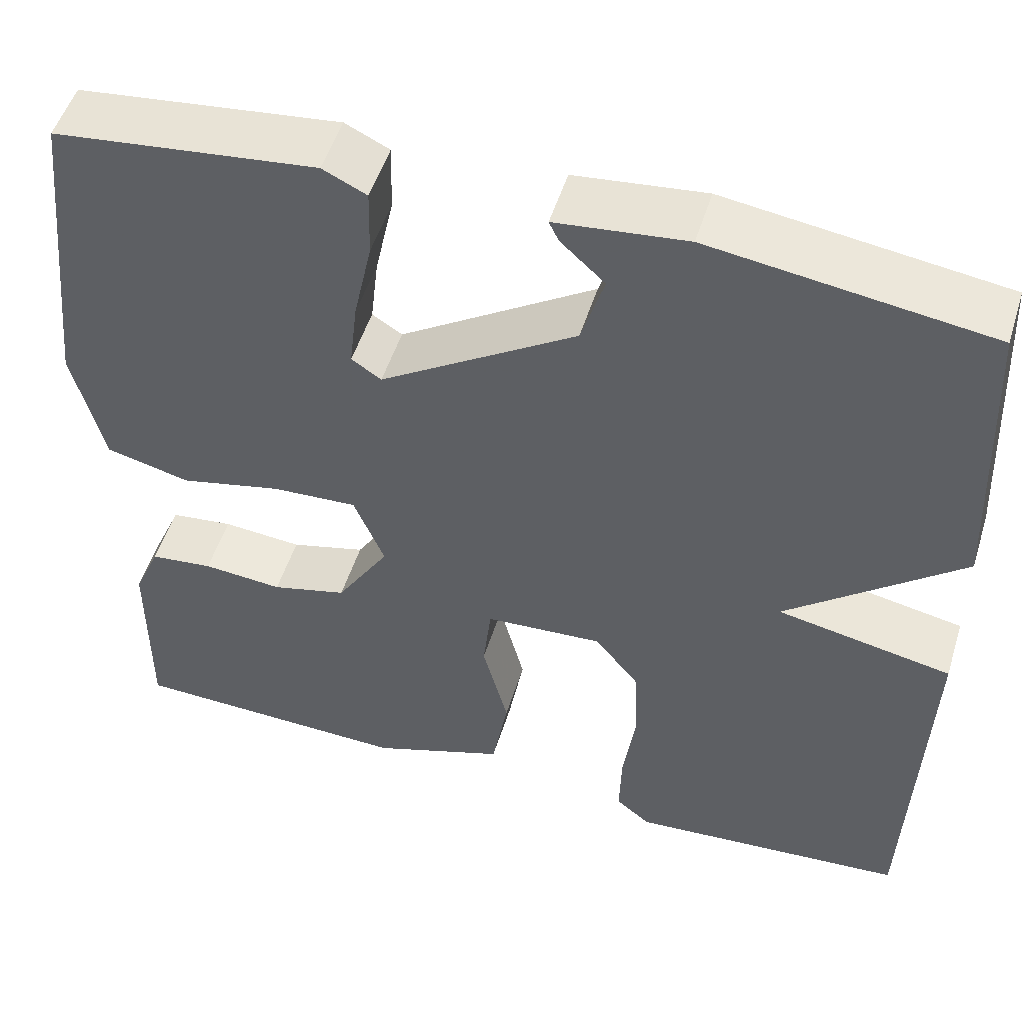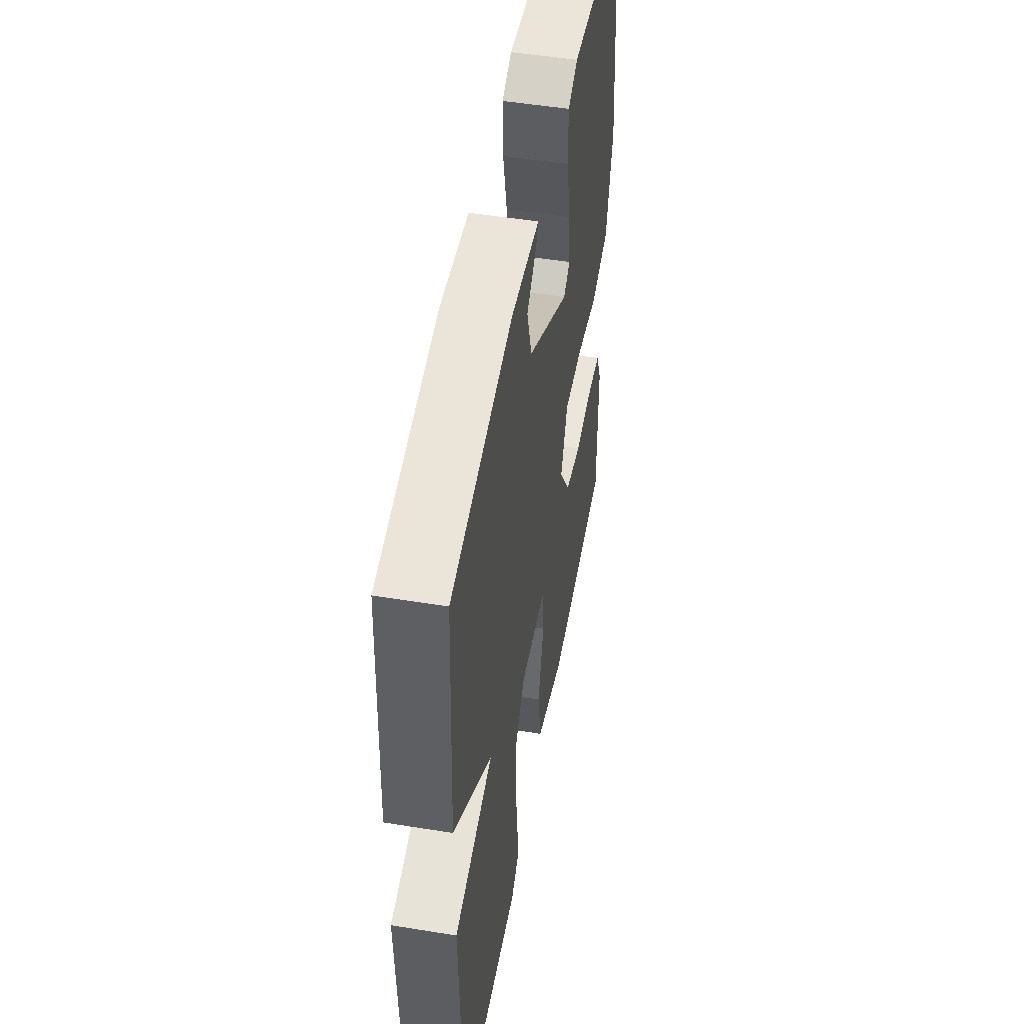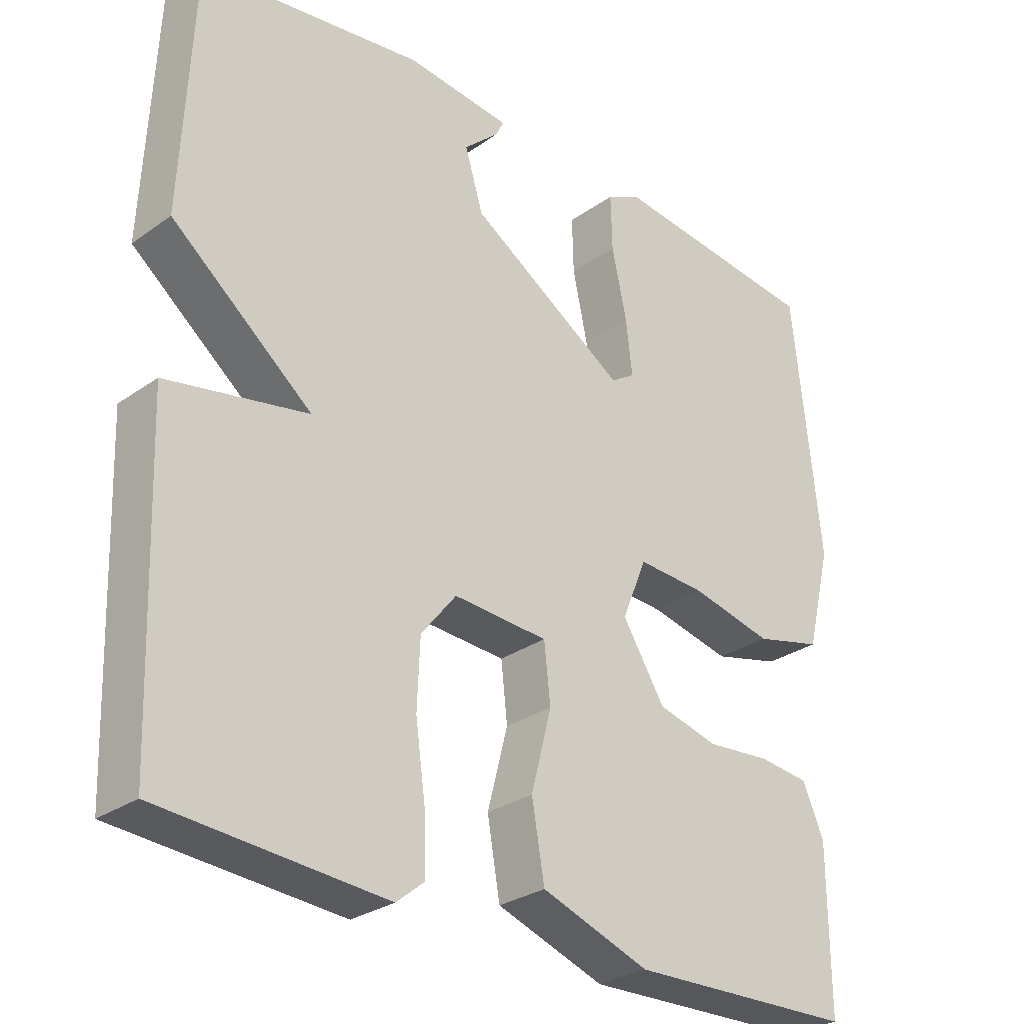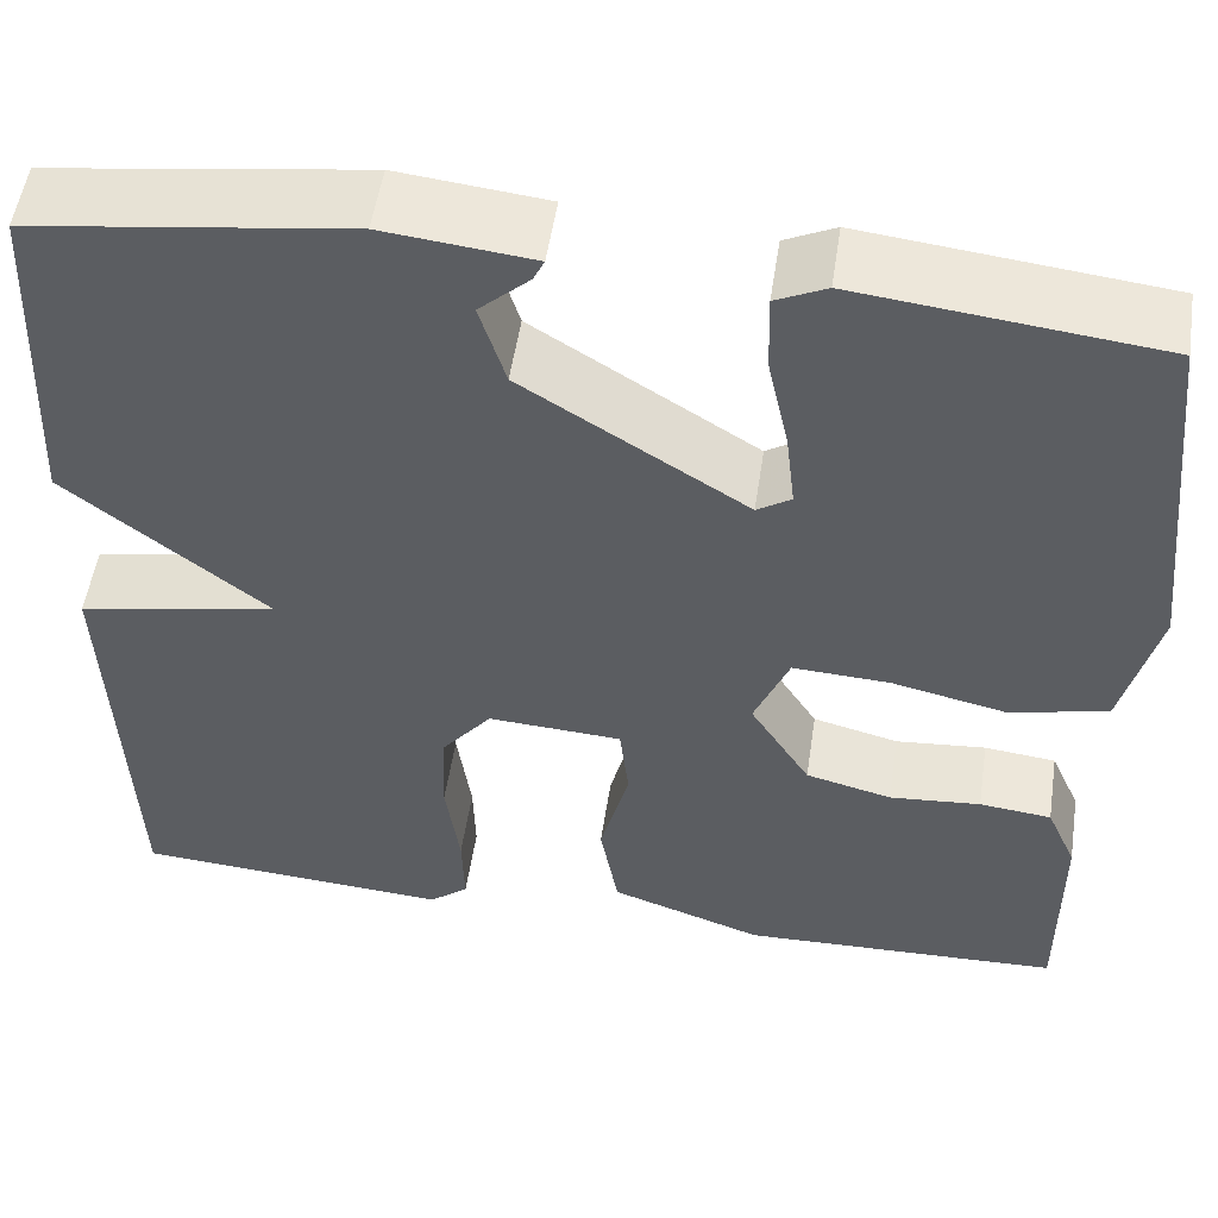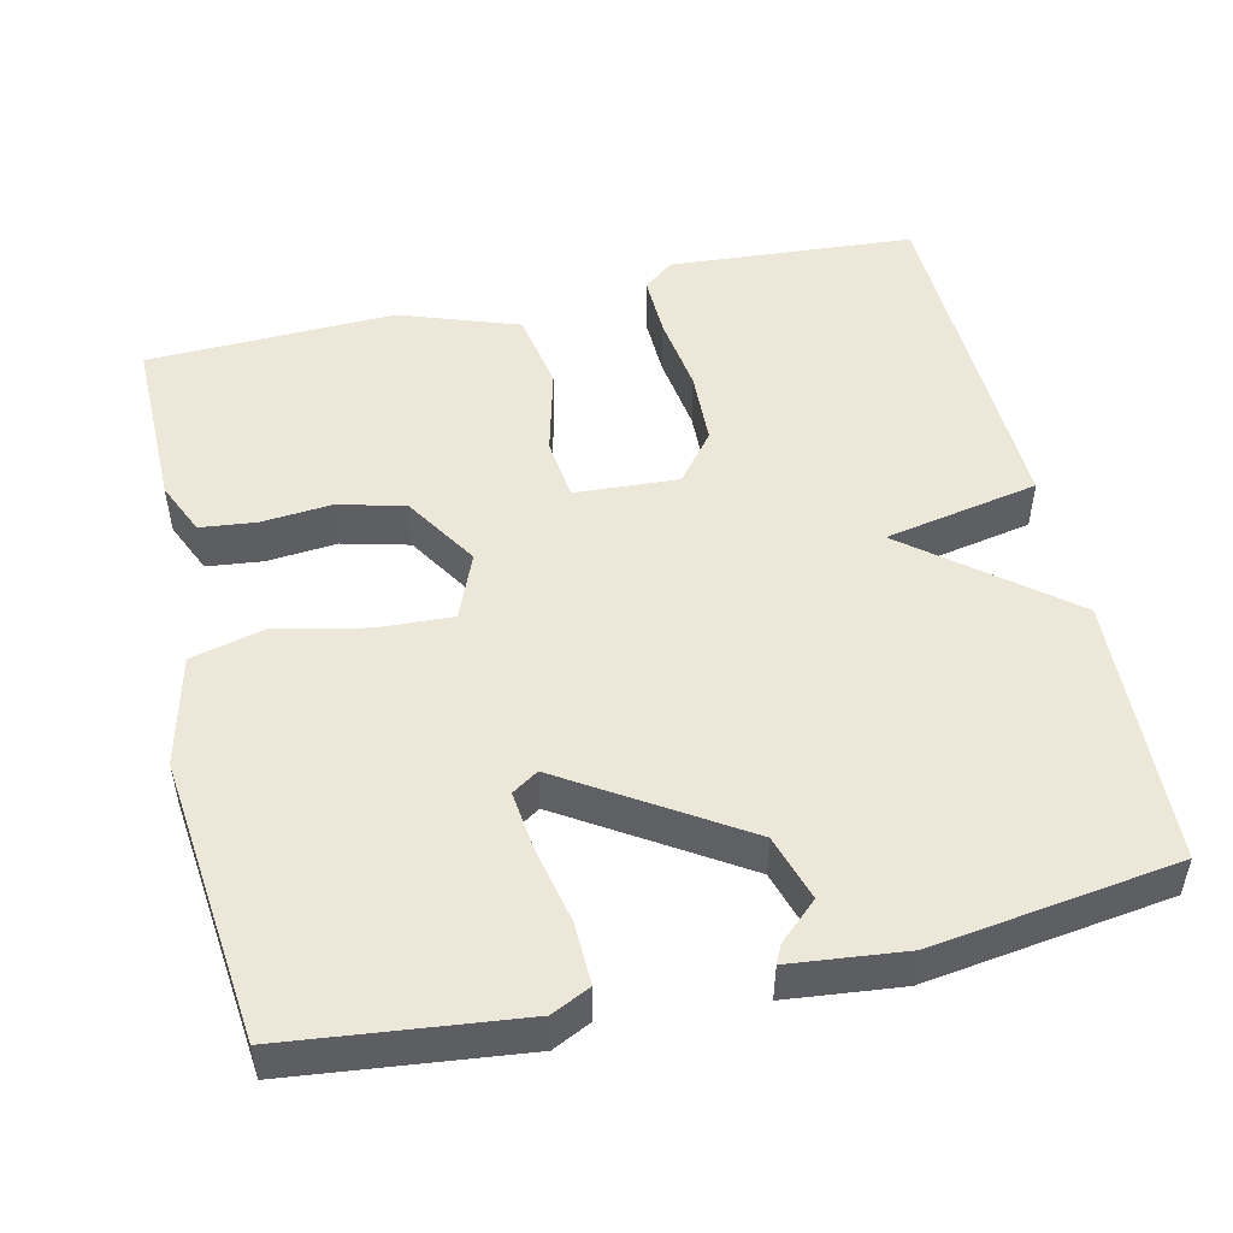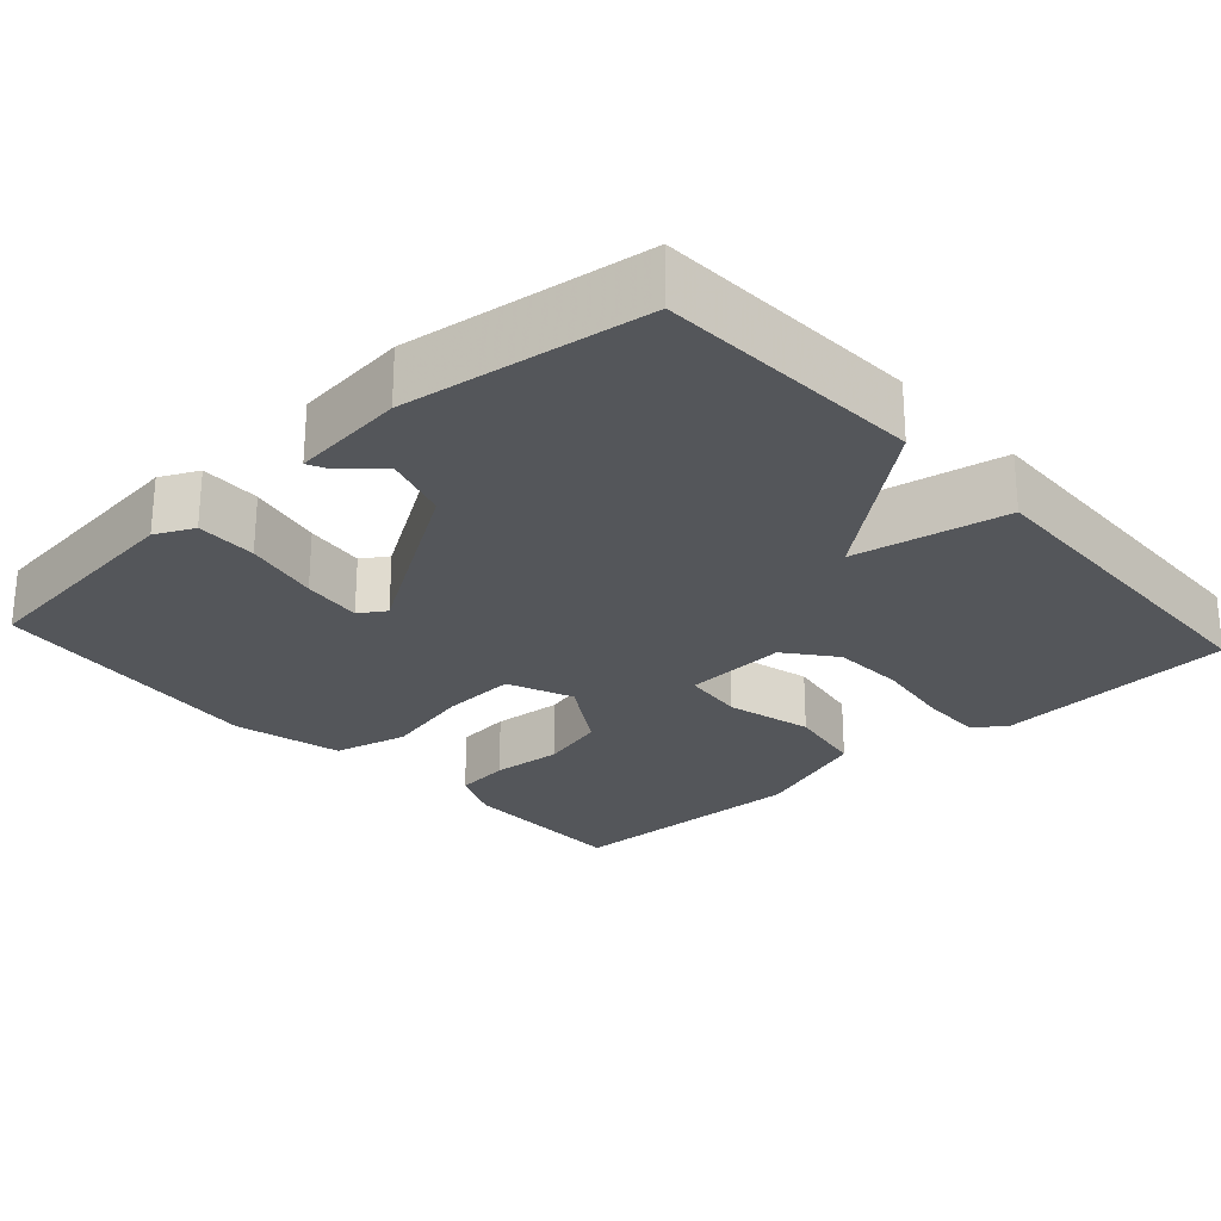
<metadata>
{"format":"obj","ext":"obj","renderer":"f3d","projection":"perspective","resolution":1024,"background":"white","views":[{"elev":51.3,"azim":17.1,"up":"+Z"},{"elev":50.6,"azim":100.1,"up":"+Z"},{"elev":-28.7,"azim":136.5,"up":"+Z"},{"elev":53.1,"azim":-171.5,"up":"+Z"},{"elev":50.2,"azim":-13.0,"up":"+Y"},{"elev":-25.7,"azim":42.2,"up":"+Y"}]}
</metadata>
<code>
v -0.5 0.07 0.5
v -0.202 0.07 0.534
v -0.152 0.07 0.51
v -0.154 0.07 0.431
v -0.175 0.07 0.333
v -0.184 0.07 0.255
v -0.15 0.07 0.233
v 0.072 0.07 0.374
v 0.098 0.07 0.459
v 0.048 0.07 0.505
v 0.037 0.07 0.528
v 0.185 0.07 0.544
v 0.5 0.07 0.5
v 0.516 0.07 0.153
v 0.317 0.07 -0.008
v 0.516 0.07 -0.047
v 0.5 0.07 -0.5
v 0.183 0.07 -0.523
v 0.144 0.07 -0.491
v 0.146 0.07 -0.411
v 0.16 0.07 -0.31
v 0.156 0.07 -0.215
v 0.106 0.07 -0.152
v -0.028 0.07 -0.16
v -0.037 0.07 -0.241
v -0.008 0.07 -0.353
v -0.026 0.07 -0.456
v -0.179 0.07 -0.51
v -0.5 0.07 -0.5
v -0.499 0.07 -0.274
v -0.469 0.07 -0.205
v -0.397 0.07 -0.197
v -0.306 0.07 -0.205
v -0.22 0.07 -0.183
v -0.16 0.07 -0.087
v -0.195 0.07 -0.002
v -0.292 0.07 -0.007
v -0.408 0.07 -0.033
v -0.504 0.07 -0.009
v -0.539 0.07 0.133
v -0.5 0 0.5
v -0.202 0 0.534
v -0.152 0 0.51
v -0.154 0 0.431
v -0.175 0 0.333
v -0.184 0 0.255
v -0.15 0 0.233
v 0.072 0 0.374
v 0.098 0 0.459
v 0.048 0 0.505
v 0.037 0 0.528
v 0.185 0 0.544
v 0.5 0 0.5
v 0.516 0 0.153
v 0.317 0 -0.008
v 0.516 0 -0.047
v 0.5 0 -0.5
v 0.183 0 -0.523
v 0.144 0 -0.491
v 0.146 0 -0.411
v 0.16 0 -0.31
v 0.156 0 -0.215
v 0.106 0 -0.152
v -0.028 0 -0.16
v -0.037 0 -0.241
v -0.008 0 -0.353
v -0.026 0 -0.456
v -0.179 0 -0.51
v -0.5 0 -0.5
v -0.499 0 -0.274
v -0.469 0 -0.205
v -0.397 0 -0.197
v -0.306 0 -0.205
v -0.22 0 -0.183
v -0.16 0 -0.087
v -0.195 0 -0.002
v -0.292 0 -0.007
v -0.408 0 -0.033
v -0.504 0 -0.009
v -0.539 0 0.133
f 3 4 5
f 2 3 5
f 1 2 5
f 40 1 5
f 39 40 5
f 38 39 5
f 37 38 5
f 31 32 33
f 30 31 33
f 29 30 33
f 28 29 33
f 27 28 33
f 26 27 33
f 25 26 33
f 24 25 33 34
f 19 20 21
f 18 19 21
f 17 18 21
f 16 17 21
f 15 16 21
f 15 21 22
f 12 13 14 15
f 12 15 22 23
f 9 10 11 12
f 12 23 24
f 9 12 24
f 8 9 24
f 37 5 6
f 36 37 6 7
f 24 34 35
f 24 35 36
f 8 24 36
f 7 8 36
f 45 44 43
f 45 43 42
f 45 42 41
f 45 41 80
f 45 80 79
f 45 79 78
f 45 78 77
f 73 72 71
f 73 71 70
f 73 70 69
f 73 69 68
f 73 68 67
f 73 67 66
f 73 66 65
f 74 73 65 64
f 61 60 59
f 61 59 58
f 61 58 57
f 61 57 56
f 61 56 55
f 62 61 55
f 55 54 53 52
f 63 62 55 52
f 52 51 50 49
f 64 63 52
f 64 52 49
f 64 49 48
f 46 45 77
f 47 46 77 76
f 75 74 64
f 76 75 64
f 76 64 48
f 76 48 47
f 1 41 42 2
f 2 42 43 3
f 3 43 44 4
f 4 44 45 5
f 5 45 46 6
f 6 46 47 7
f 7 47 48 8
f 8 48 49 9
f 9 49 50 10
f 10 50 51 11
f 11 51 52 12
f 12 52 53 13
f 13 53 54 14
f 14 54 55 15
f 15 55 56 16
f 16 56 57 17
f 17 57 58 18
f 18 58 59 19
f 19 59 60 20
f 20 60 61 21
f 21 61 62 22
f 22 62 63 23
f 23 63 64 24
f 24 64 65 25
f 25 65 66 26
f 26 66 67 27
f 27 67 68 28
f 28 68 69 29
f 29 69 70 30
f 30 70 71 31
f 31 71 72 32
f 32 72 73 33
f 33 73 74 34
f 34 74 75 35
f 35 75 76 36
f 36 76 77 37
f 37 77 78 38
f 38 78 79 39
f 39 79 80 40
f 40 80 41 1

</code>
